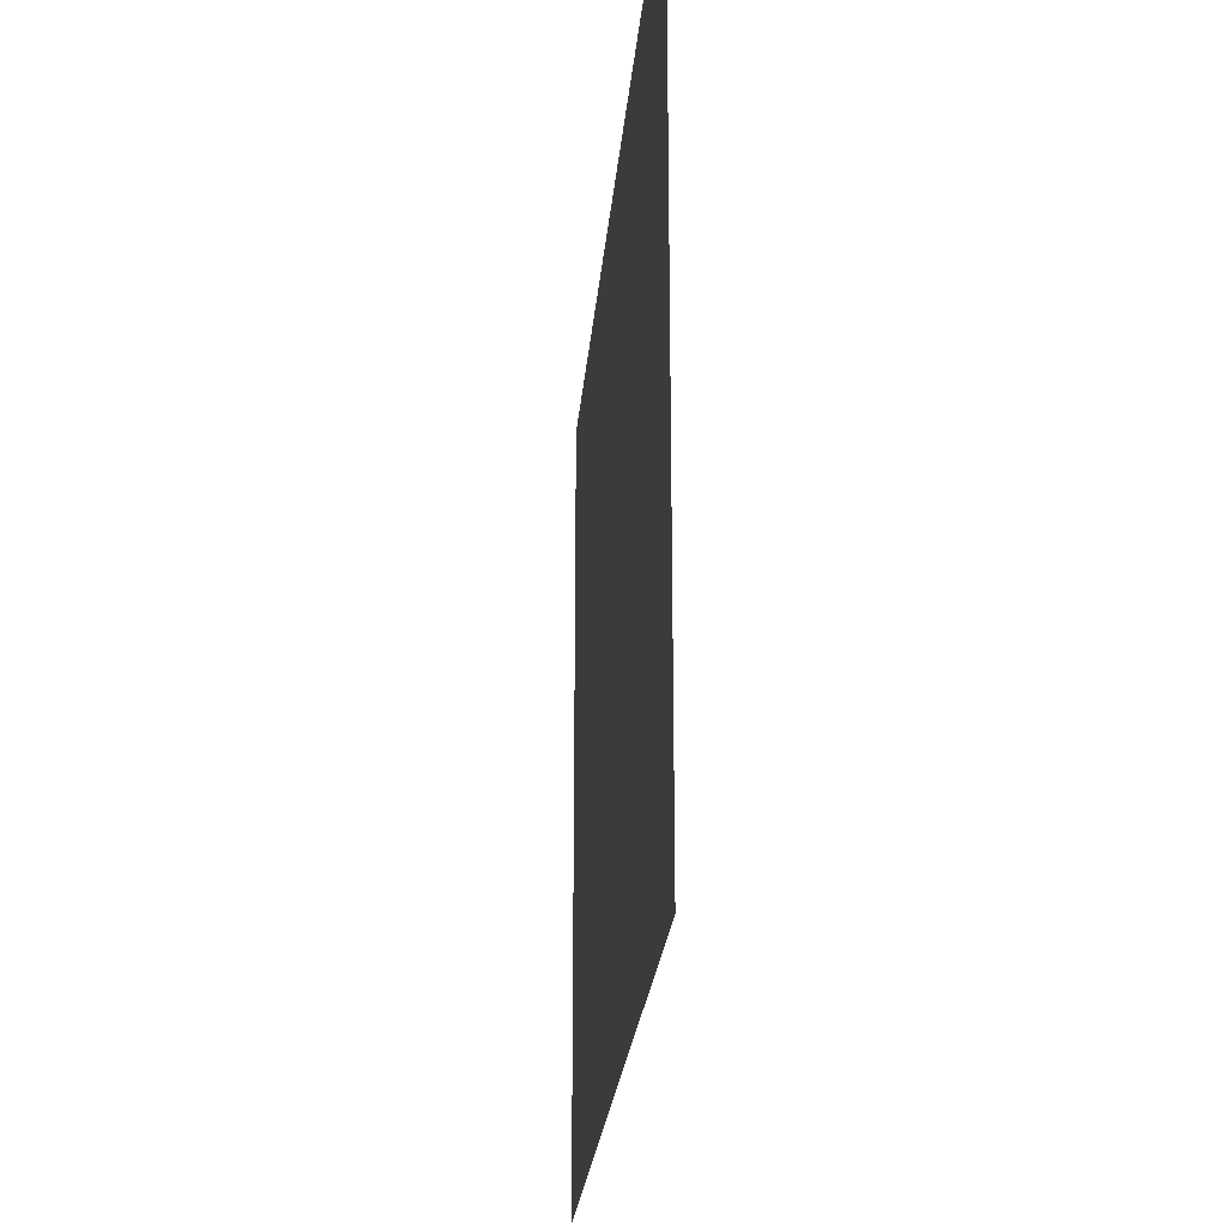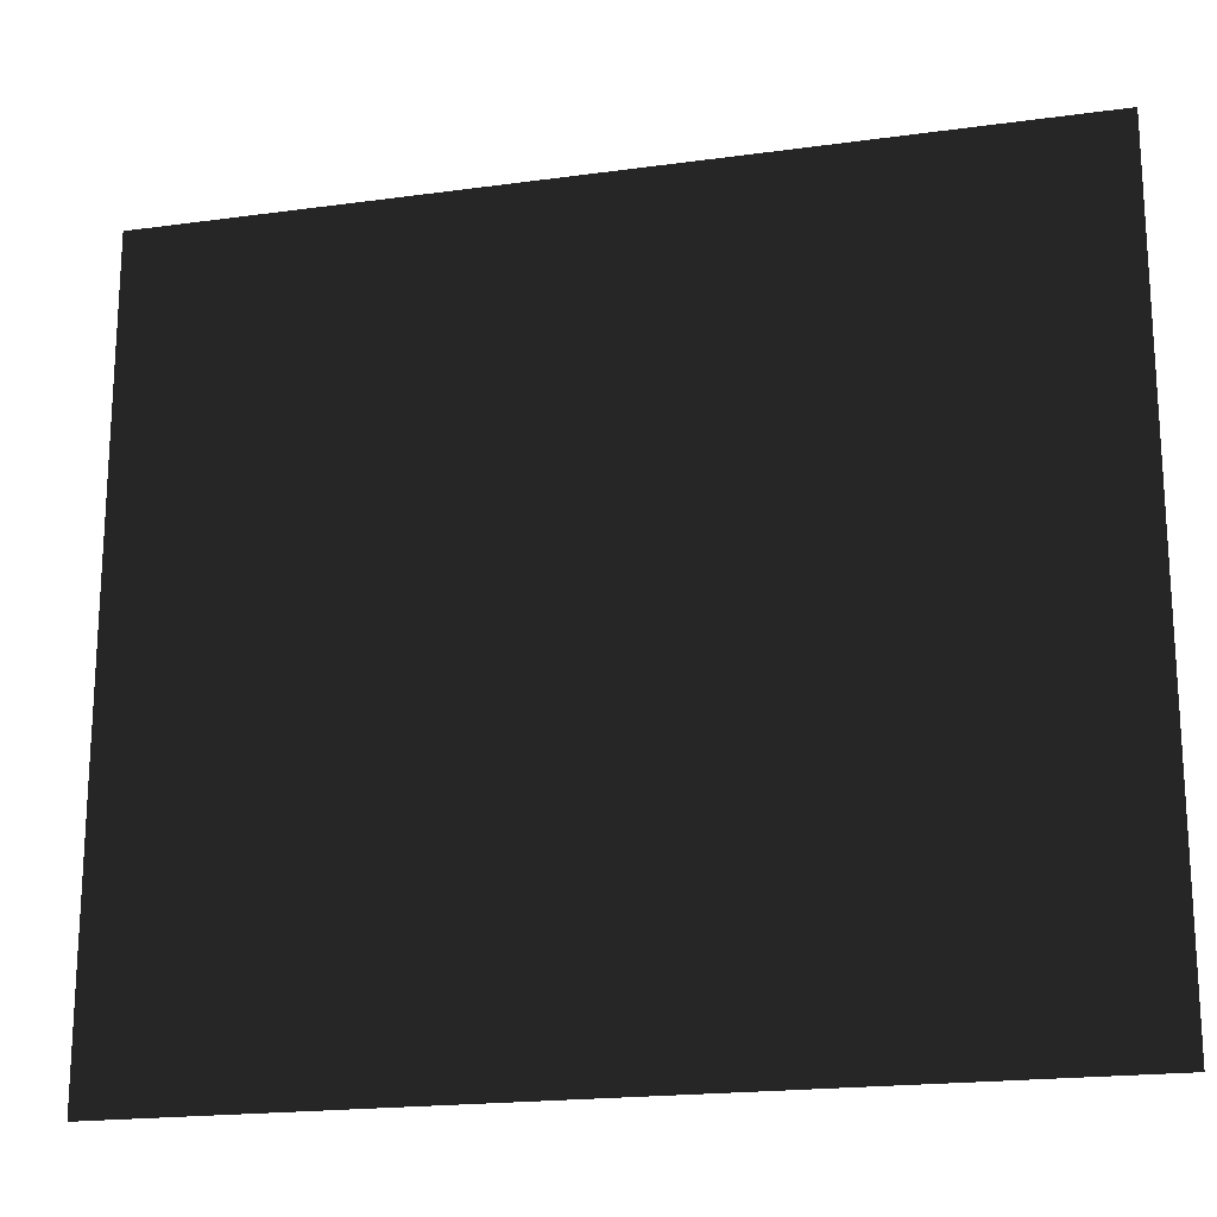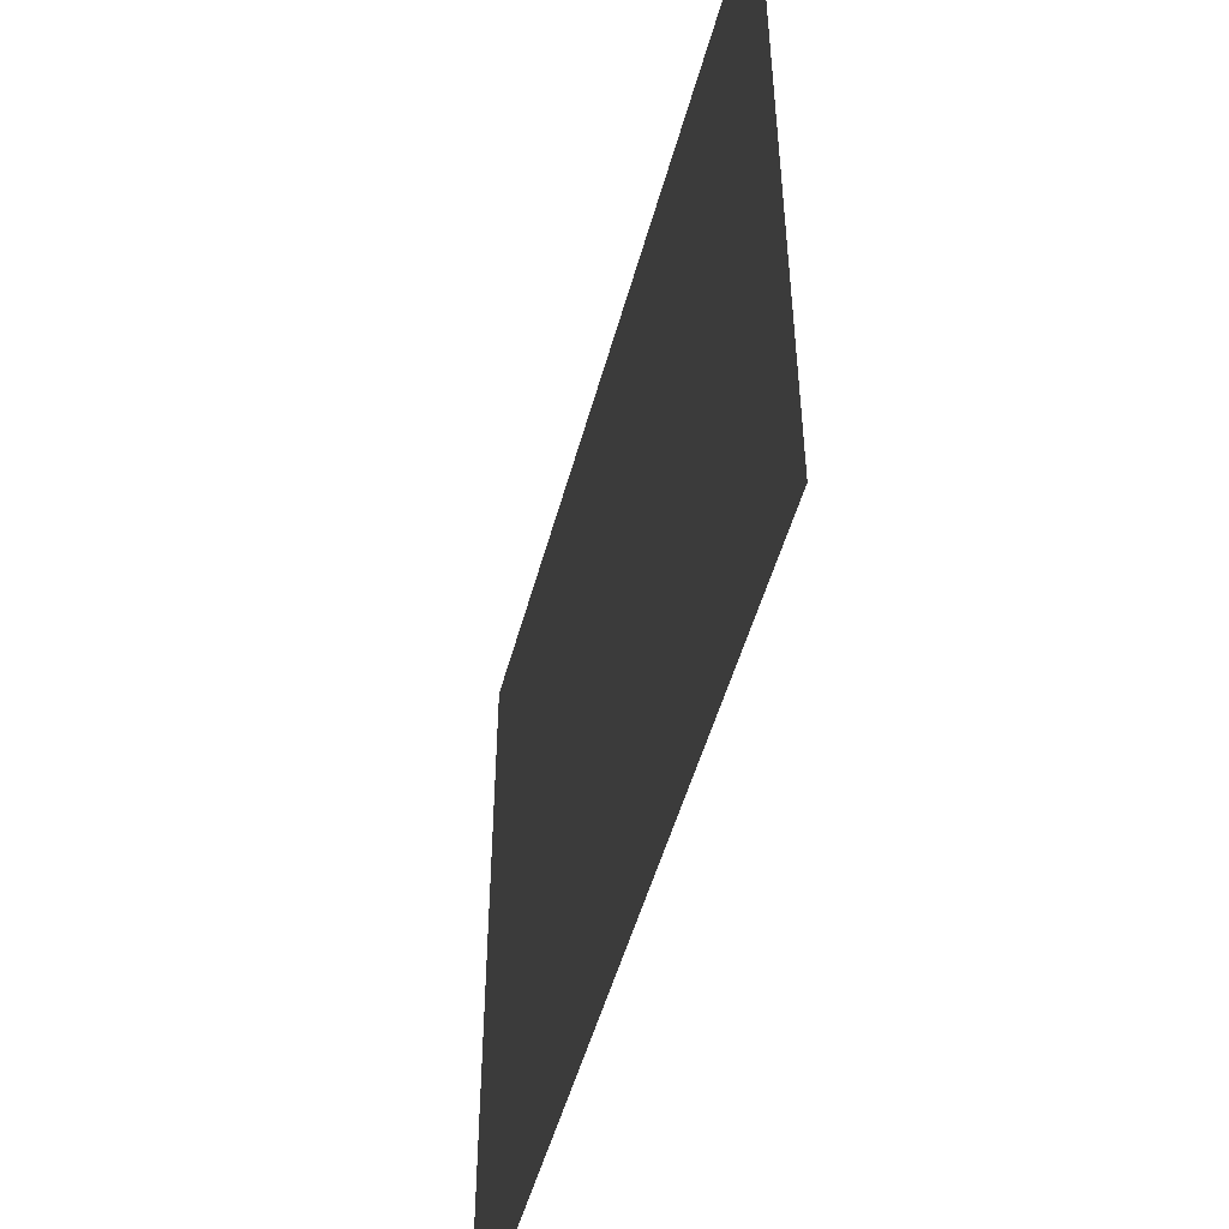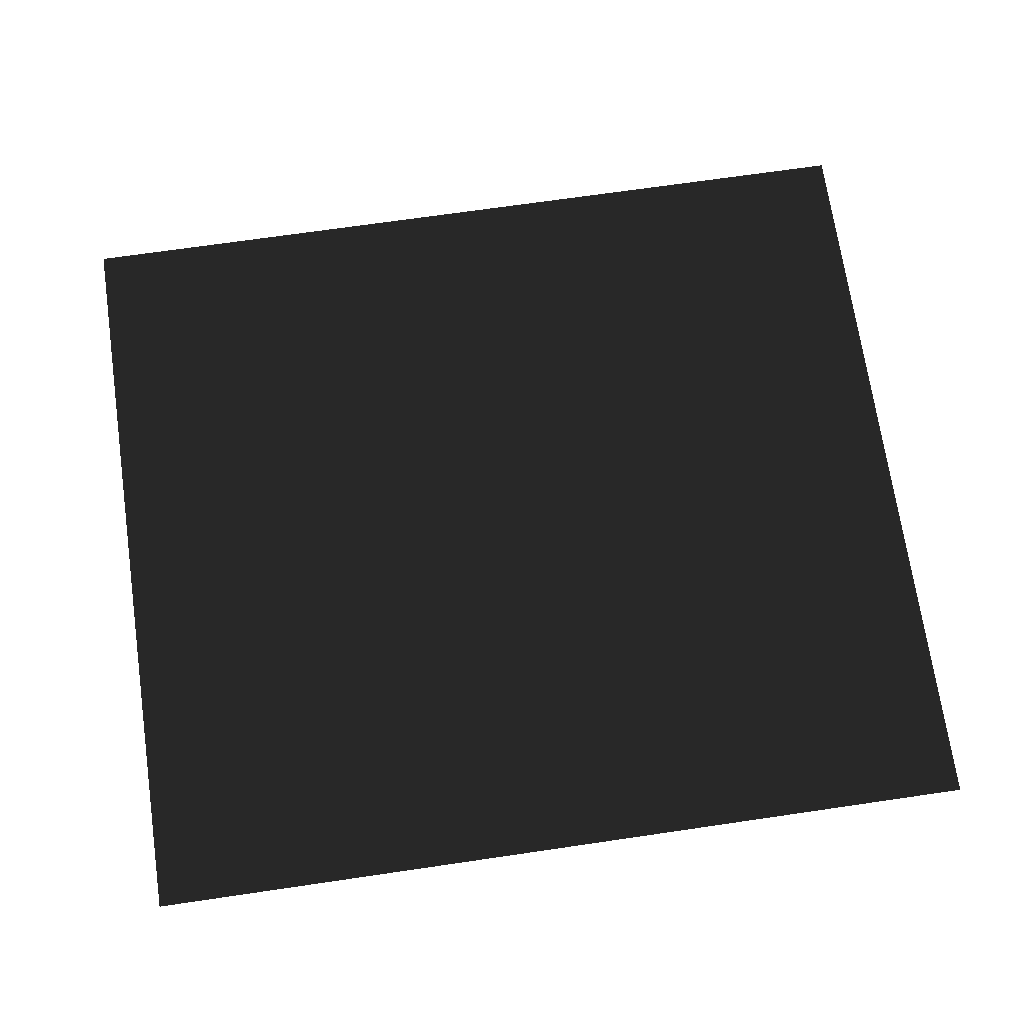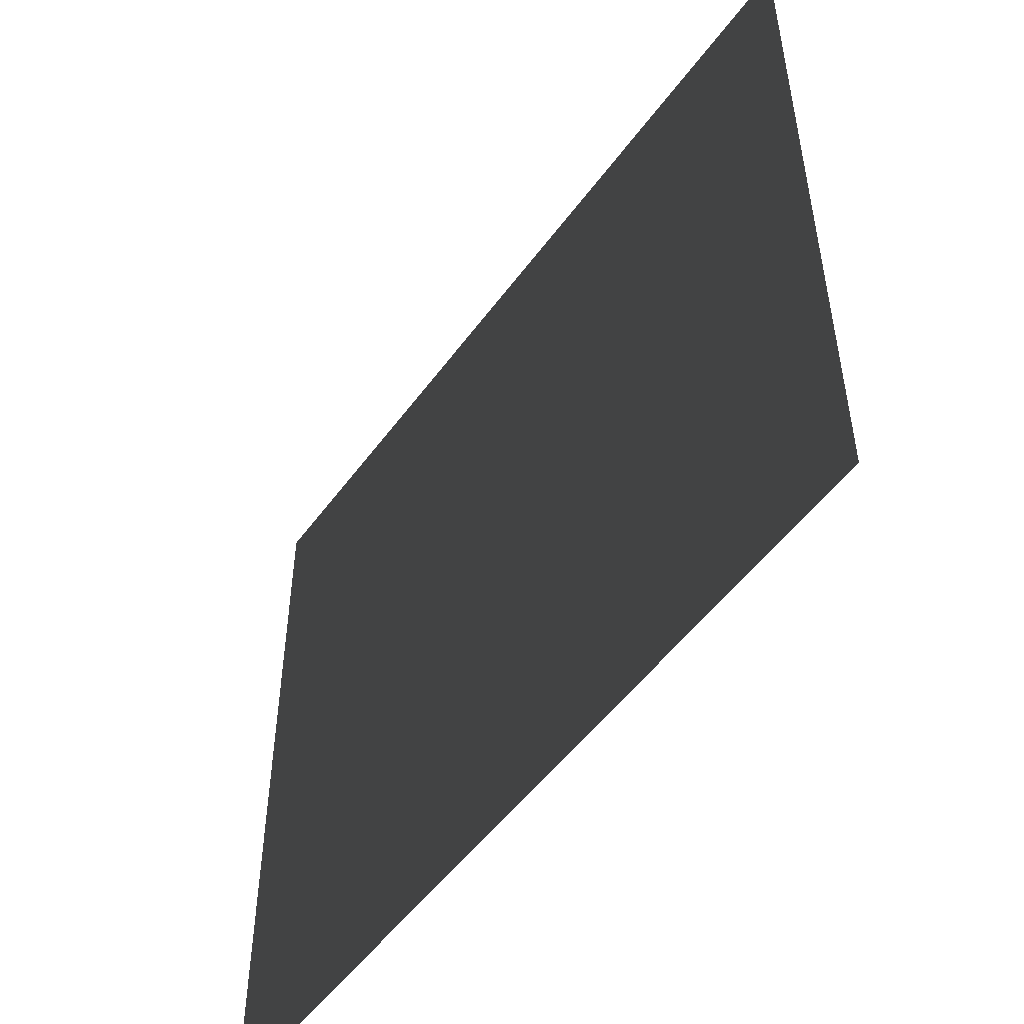
<metadata>
{"format":"obj","ext":"obj","renderer":"f3d","projection":"perspective","resolution":1024,"background":"white","views":[{"elev":-23.9,"azim":85.2,"up":"+Y"},{"elev":-19.4,"azim":-165.6,"up":"+Y"},{"elev":-50.3,"azim":-105.0,"up":"+Y"},{"elev":70.9,"azim":171.7,"up":"+Z"},{"elev":-51.1,"azim":-124.9,"up":"+Y"}]}
</metadata>
<code>
o #ID232
v -0.5134 0.5894 0.01319
v -0.6183 0.5894 0.01319
v -0.5134 0.4965 0.01319
v -0.6183 0.4965 0.01319
v -0.6183 0.5894 0.01319
v -0.5134 0.4965 0.01319
v -0.6183 0.4965 0.01319
v -0.5134 0.5894 0.01319
f 3 2 1
f 2 3 4
f 7 6 5
f 8 5 6

</code>
